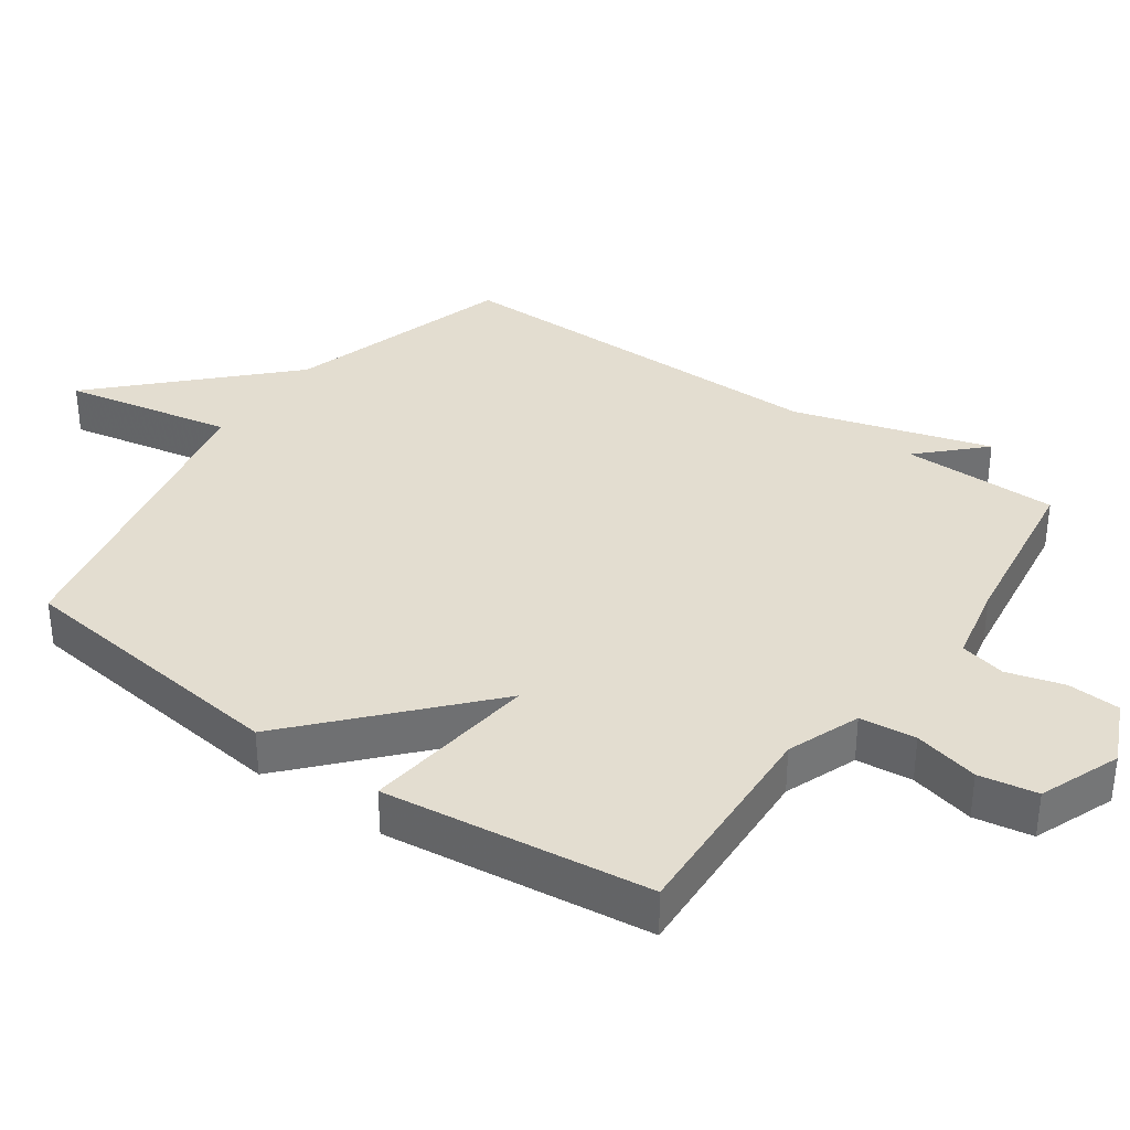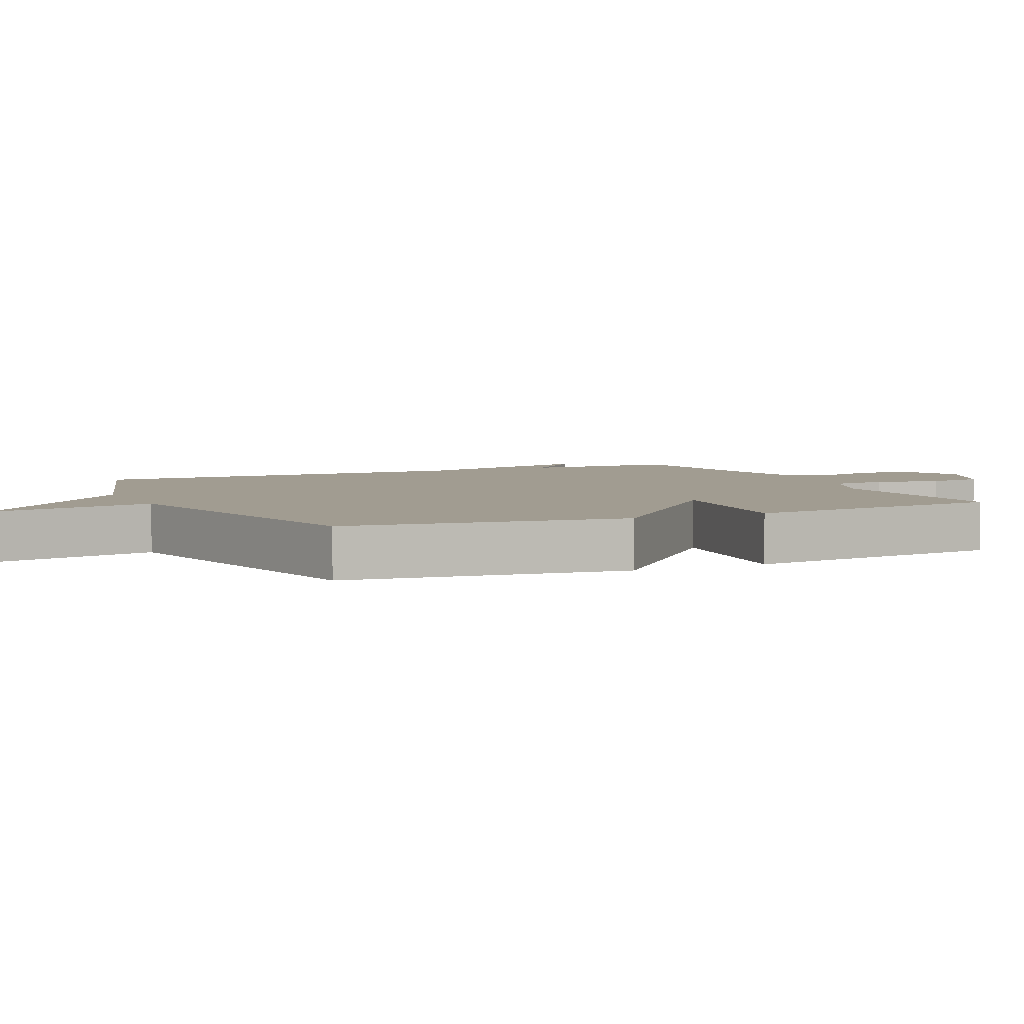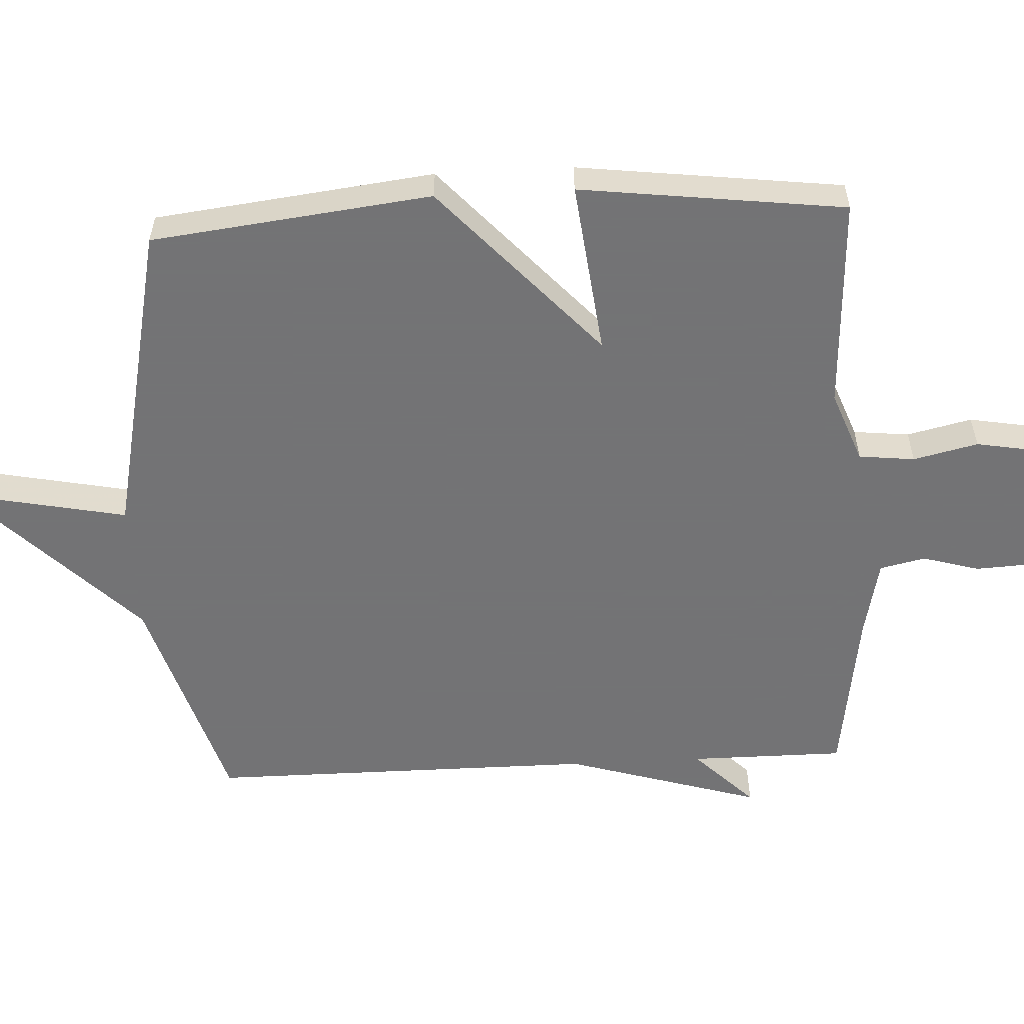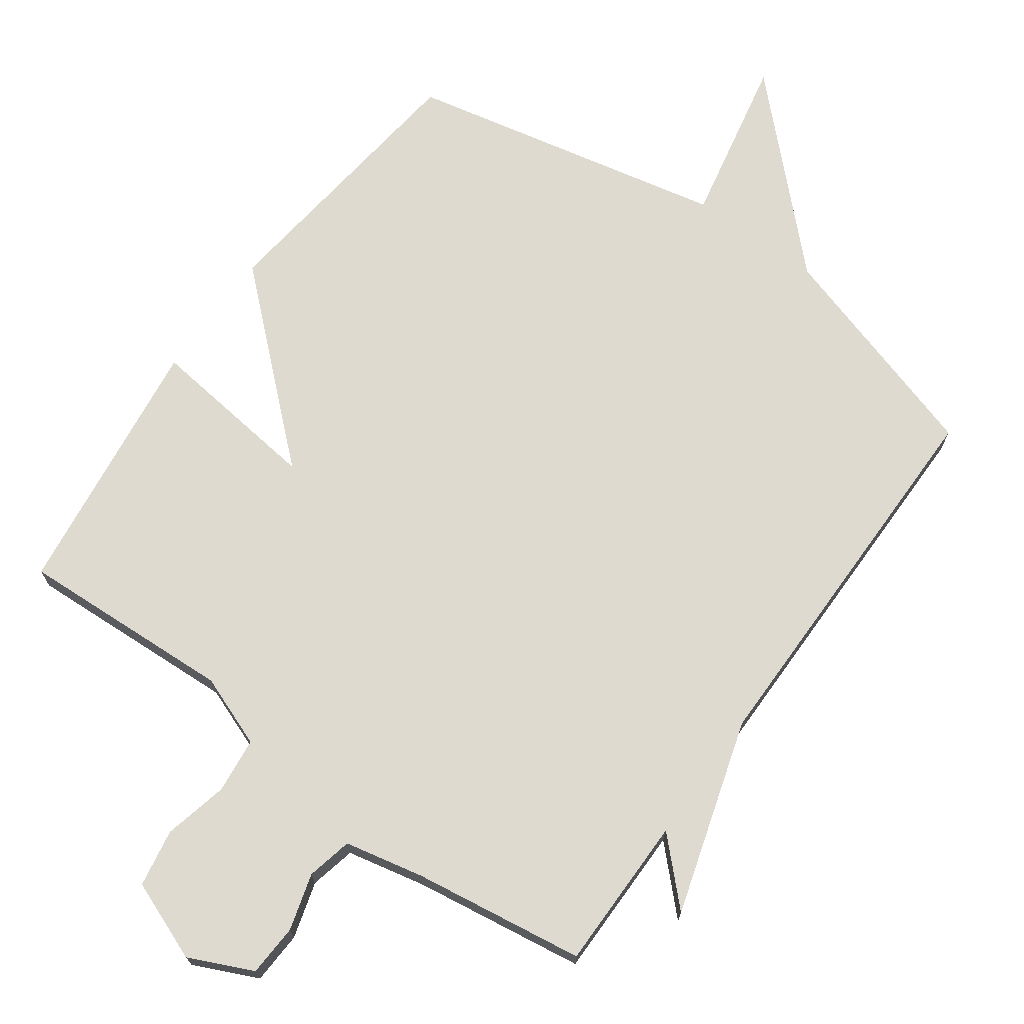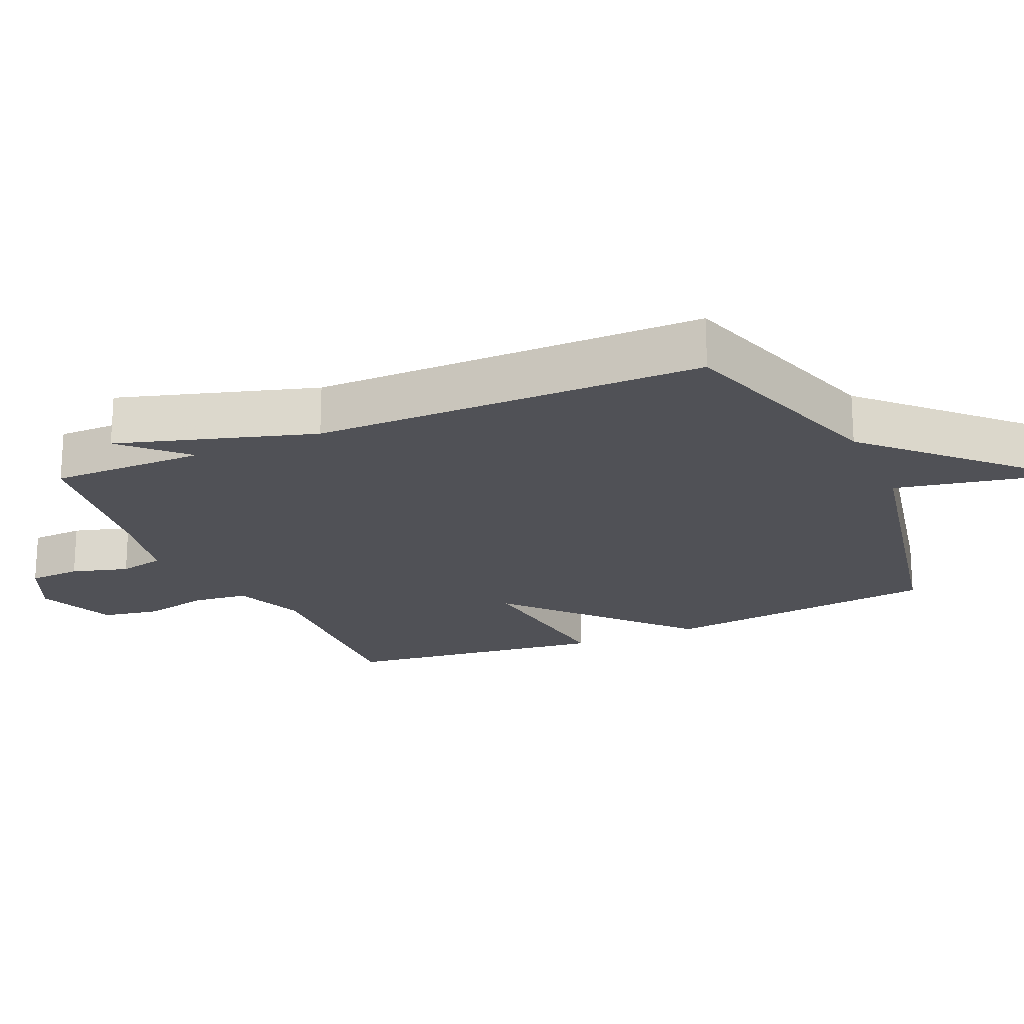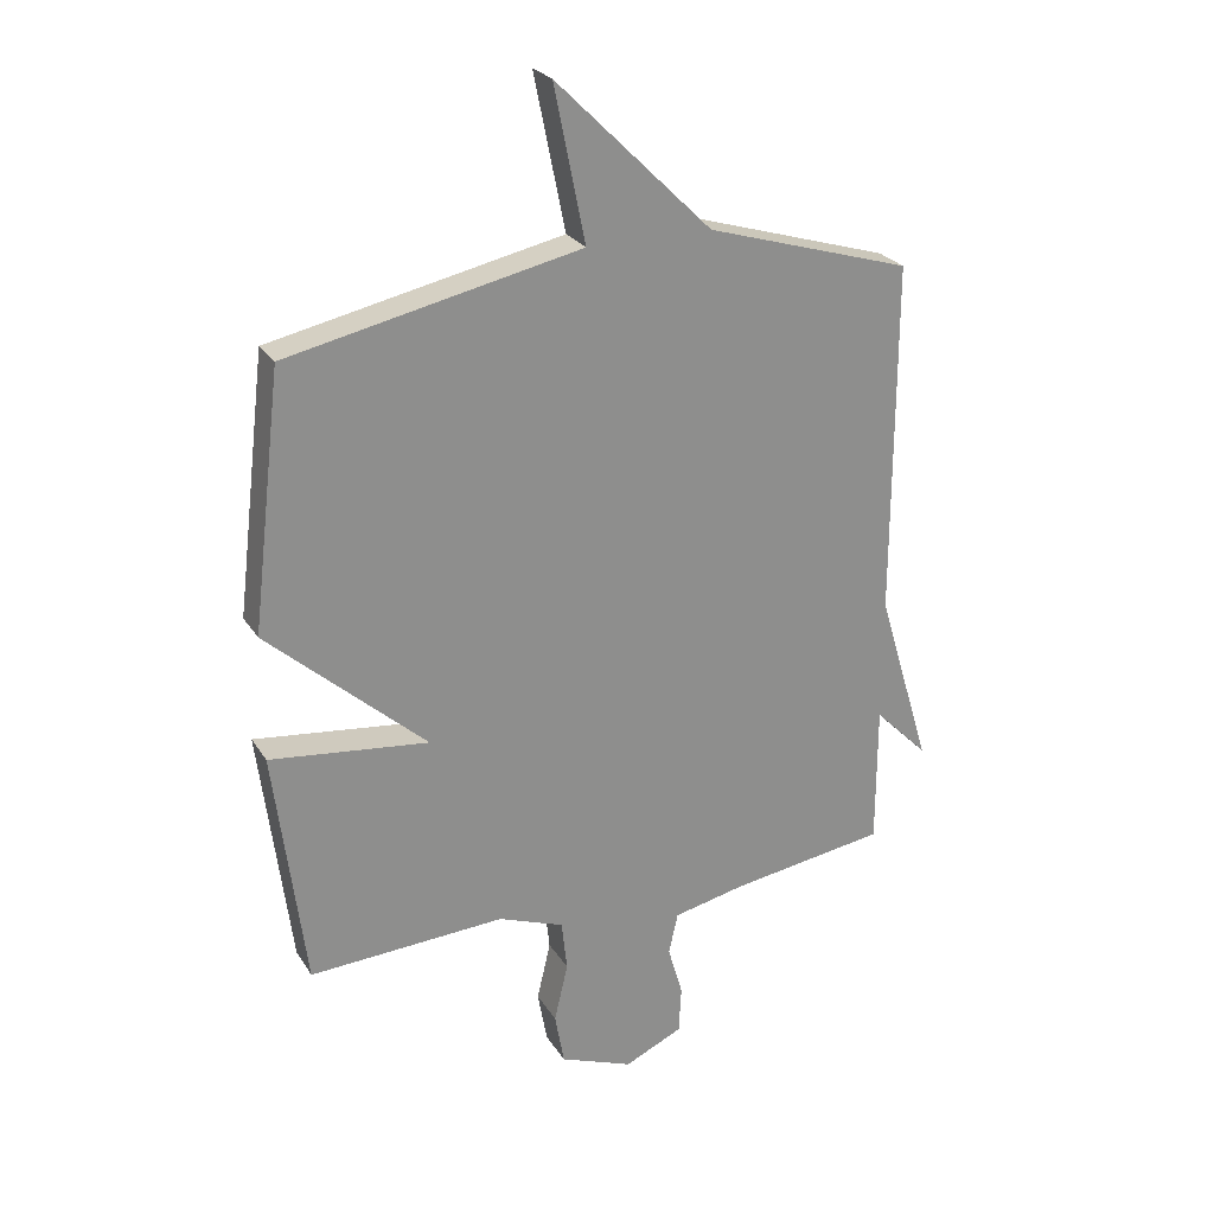
<metadata>
{"format":"obj","ext":"obj","renderer":"f3d","projection":"perspective","resolution":1024,"background":"white","views":[{"elev":35.6,"azim":125.4,"up":"+Y"},{"elev":4.5,"azim":65.3,"up":"+Y"},{"elev":-56.0,"azim":93.0,"up":"+Y"},{"elev":71.0,"azim":-144.2,"up":"+Y"},{"elev":-20.4,"azim":-66.1,"up":"+Y"},{"elev":25.5,"azim":154.9,"up":"+Z"}]}
</metadata>
<code>
v 0.5 0.07 -0.5
v 0.184 0.07 -0.484
v 0.078 0.07 -0.524
v 0.069 0.07 -0.606
v 0.091 0.07 -0.701
v 0.076 0.07 -0.786
v -0.042 0.07 -0.832
v -0.136 0.07 -0.789
v -0.14 0.07 -0.712
v -0.116 0.07 -0.629
v -0.131 0.07 -0.562
v -0.247 0.07 -0.537
v -0.5 0.07 -0.5
v -0.5 0.07 -0.272
v -0.587 0.07 -0.359
v -0.5 0.07 -0.072
v -0.5 0.07 0.5
v -0.17 0.07 0.6
v 0.08 0.07 0.847
v 0.03 0.07 0.6
v 0.5 0.07 0.5
v 0.549 0.07 0.089
v 0.293 0.07 -0.141
v 0.549 0.07 -0.111
v 0.5 0 -0.5
v 0.184 0 -0.484
v 0.078 0 -0.524
v 0.069 0 -0.606
v 0.091 0 -0.701
v 0.076 0 -0.786
v -0.042 0 -0.832
v -0.136 0 -0.789
v -0.14 0 -0.712
v -0.116 0 -0.629
v -0.131 0 -0.562
v -0.247 0 -0.537
v -0.5 0 -0.5
v -0.5 0 -0.272
v -0.587 0 -0.359
v -0.5 0 -0.072
v -0.5 0 0.5
v -0.17 0 0.6
v 0.08 0 0.847
v 0.03 0 0.6
v 0.5 0 0.5
v 0.549 0 0.089
v 0.293 0 -0.141
v 0.549 0 -0.111
f 23 24 1 2
f 20 21 22 23
f 20 23 2 3
f 18 19 20
f 20 3 4
f 18 20 4
f 17 18 4
f 16 17 4
f 14 15 16
f 14 16 4 5
f 12 13 14
f 11 12 14
f 11 14 5
f 5 6 7
f 11 5 7
f 10 11 7
f 7 8 9 10
f 26 25 48 47
f 47 46 45 44
f 27 26 47 44
f 44 43 42
f 28 27 44
f 28 44 42
f 28 42 41
f 28 41 40
f 40 39 38
f 29 28 40 38
f 38 37 36
f 38 36 35
f 29 38 35
f 31 30 29
f 31 29 35
f 31 35 34
f 34 33 32 31
f 1 25 26 2
f 2 26 27 3
f 3 27 28 4
f 4 28 29 5
f 5 29 30 6
f 6 30 31 7
f 7 31 32 8
f 8 32 33 9
f 9 33 34 10
f 10 34 35 11
f 11 35 36 12
f 12 36 37 13
f 13 37 38 14
f 14 38 39 15
f 15 39 40 16
f 16 40 41 17
f 17 41 42 18
f 18 42 43 19
f 19 43 44 20
f 20 44 45 21
f 21 45 46 22
f 22 46 47 23
f 23 47 48 24
f 24 48 25 1

</code>
